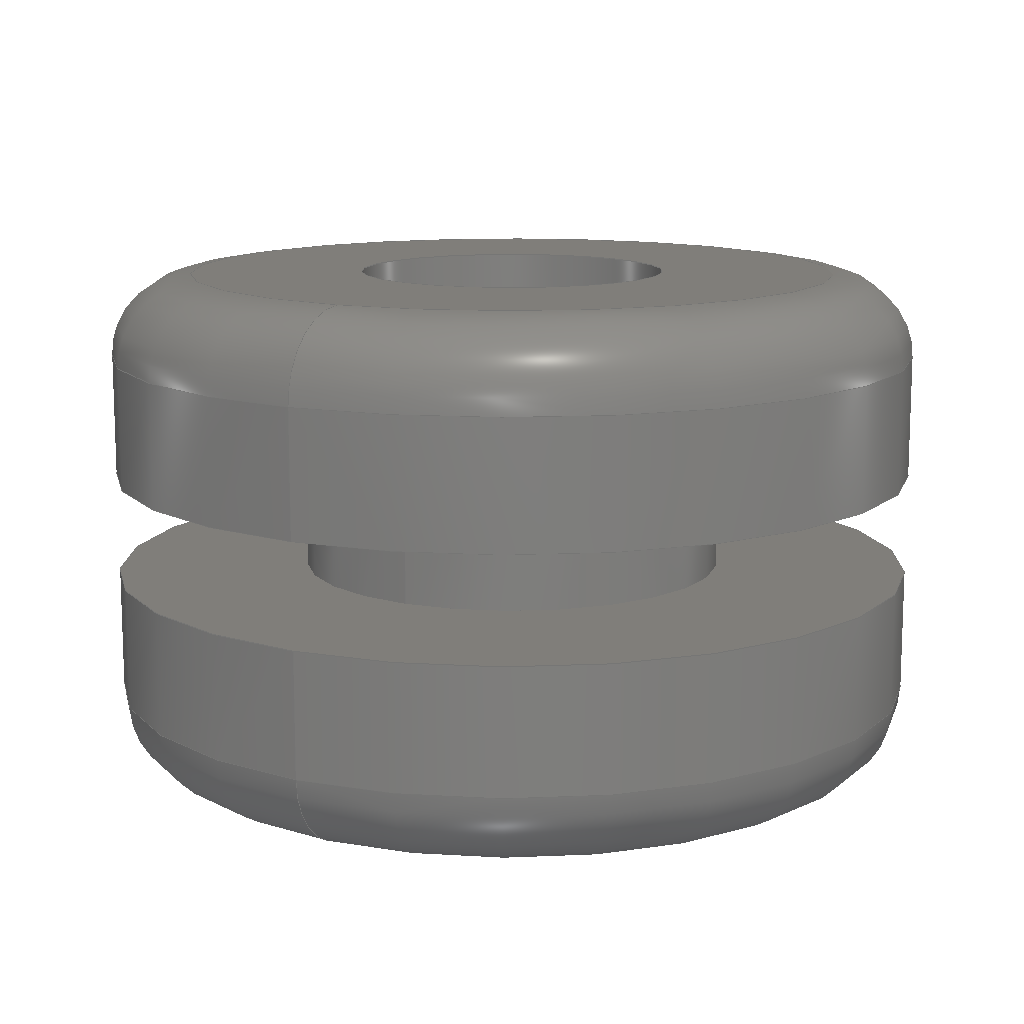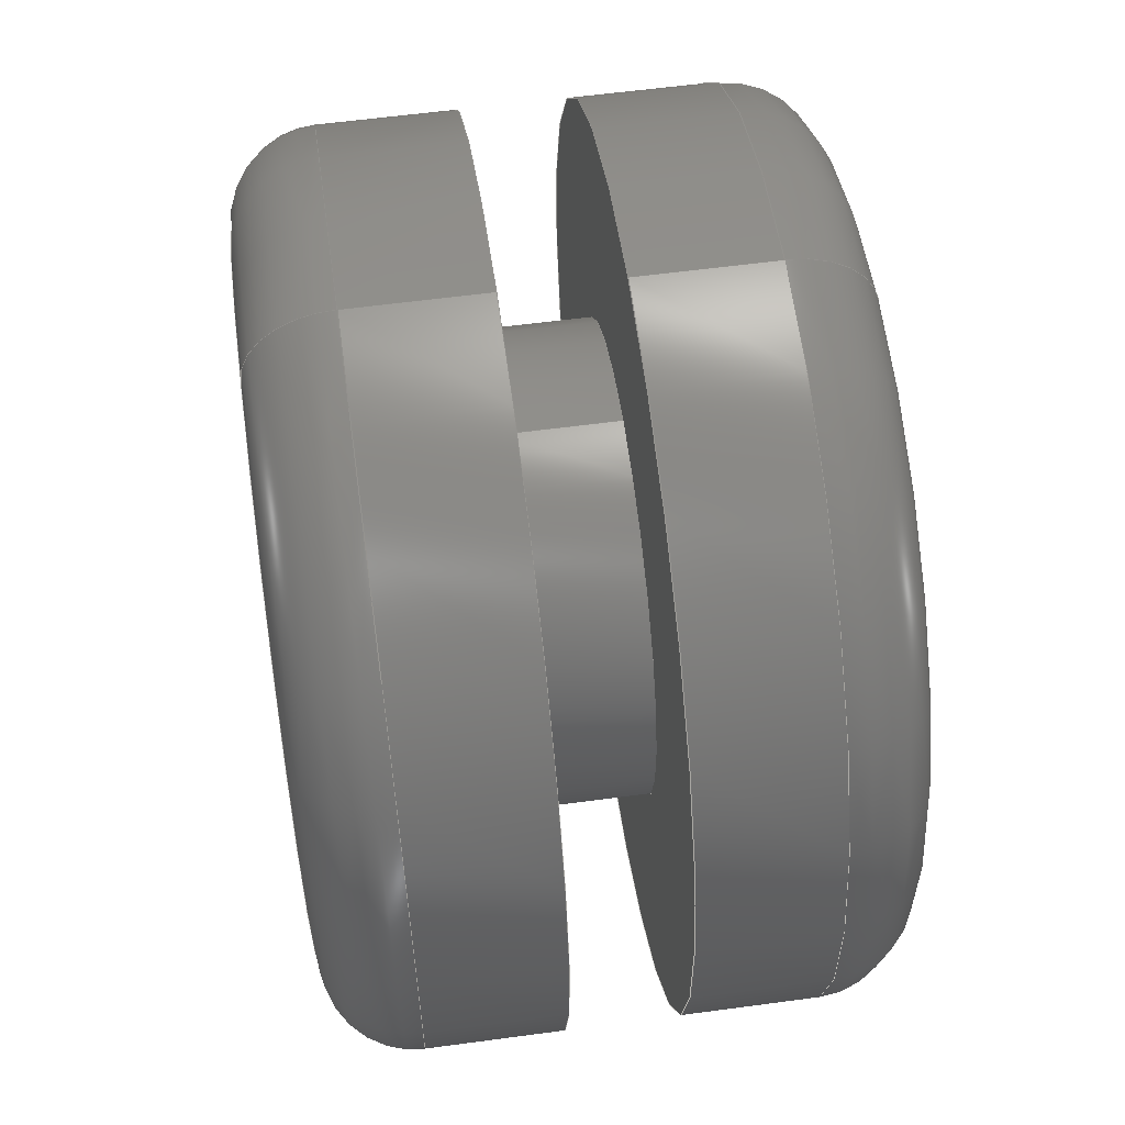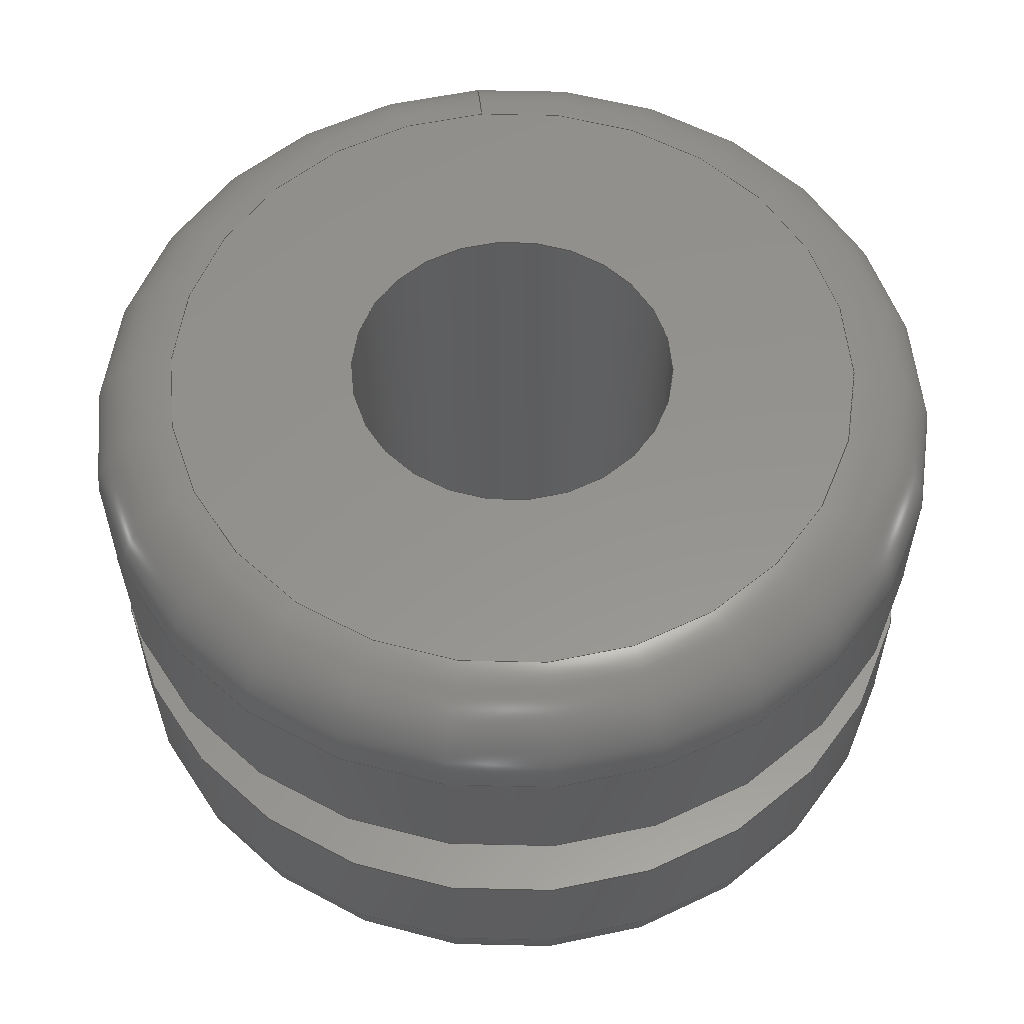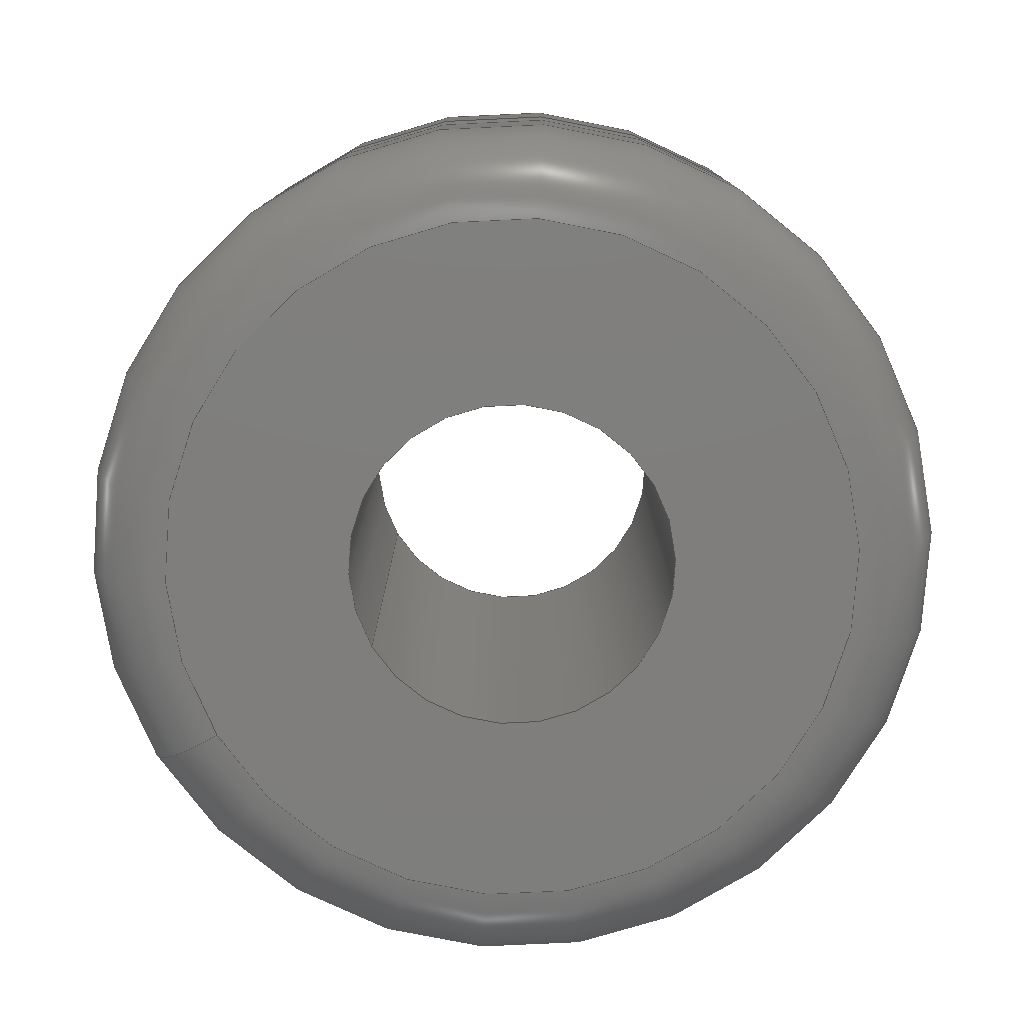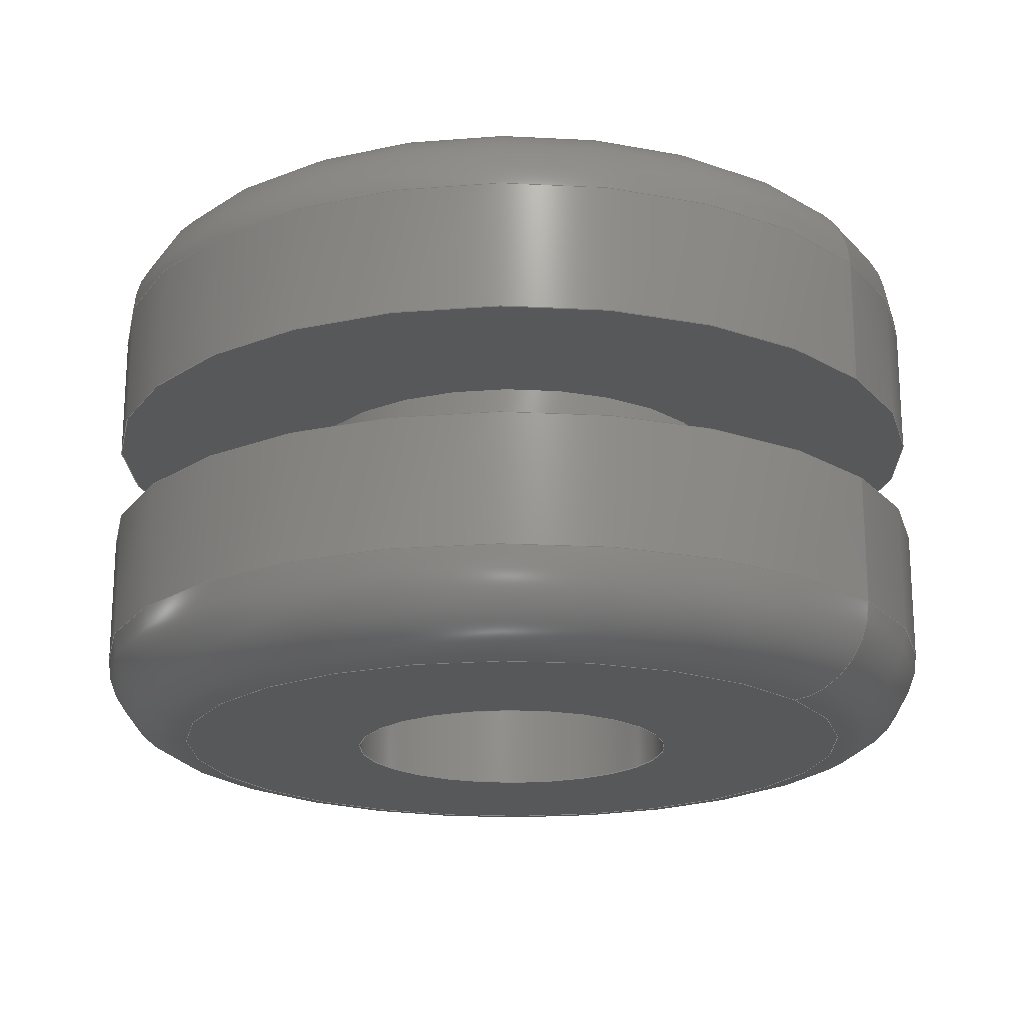
<metadata>
{"format":"step","ext":"step","renderer":"f3d","projection":"perspective","resolution":1024,"background":"white","views":[{"elev":12.3,"azim":28.9,"up":"+Y"},{"elev":58.7,"azim":-97.9,"up":"+Z"},{"elev":56.7,"azim":174.5,"up":"+Y"},{"elev":-78.4,"azim":120.4,"up":"+Y"},{"elev":-19.4,"azim":-53.9,"up":"+Y"}]}
</metadata>
<code>
ISO-10303-21;
DATA;
#1=MECHANICAL_DESIGN_GEOMETRIC_PRESENTATION_REPRESENTATION('',(#4),#214);
#2=SHAPE_REPRESENTATION_RELATIONSHIP('SRR','None',#226,#3);
#3=ADVANCED_BREP_SHAPE_REPRESENTATION($,(#5),#213);
#4=STYLED_ITEM('',(#235),#5);
#5=MANIFOLD_SOLID_BREP('Solid1',#116);
#6=TOROIDAL_SURFACE('',#127,0.2012,0.05);
#7=TOROIDAL_SURFACE('',#135,0.2012,0.05);
#8=CYLINDRICAL_SURFACE('',#121,0.1318);
#9=CYLINDRICAL_SURFACE('',#125,0.2512);
#10=CYLINDRICAL_SURFACE('',#131,0.09494);
#11=CYLINDRICAL_SURFACE('',#137,0.2512);
#12=FACE_BOUND('',#33,.T.);
#13=FACE_BOUND('',#35,.T.);
#14=FACE_BOUND('',#37,.T.);
#15=FACE_BOUND('',#39,.T.);
#16=FACE_BOUND('',#41,.T.);
#17=FACE_BOUND('',#43,.T.);
#18=FACE_BOUND('',#45,.T.);
#19=FACE_BOUND('',#47,.T.);
#20=FACE_BOUND('',#49,.T.);
#21=FACE_BOUND('',#51,.T.);
#22=FACE_OUTER_BOUND('',#32,.T.);
#23=FACE_OUTER_BOUND('',#34,.T.);
#24=FACE_OUTER_BOUND('',#36,.T.);
#25=FACE_OUTER_BOUND('',#38,.T.);
#26=FACE_OUTER_BOUND('',#40,.T.);
#27=FACE_OUTER_BOUND('',#42,.T.);
#28=FACE_OUTER_BOUND('',#44,.T.);
#29=FACE_OUTER_BOUND('',#46,.T.);
#30=FACE_OUTER_BOUND('',#48,.T.);
#31=FACE_OUTER_BOUND('',#50,.T.);
#32=EDGE_LOOP('',(#82));
#33=EDGE_LOOP('',(#83));
#34=EDGE_LOOP('',(#84));
#35=EDGE_LOOP('',(#85));
#36=EDGE_LOOP('',(#86));
#37=EDGE_LOOP('',(#87));
#38=EDGE_LOOP('',(#88));
#39=EDGE_LOOP('',(#89));
#40=EDGE_LOOP('',(#90));
#41=EDGE_LOOP('',(#91));
#42=EDGE_LOOP('',(#92));
#43=EDGE_LOOP('',(#93));
#44=EDGE_LOOP('',(#94));
#45=EDGE_LOOP('',(#95));
#46=EDGE_LOOP('',(#96));
#47=EDGE_LOOP('',(#97));
#48=EDGE_LOOP('',(#98));
#49=EDGE_LOOP('',(#99));
#50=EDGE_LOOP('',(#100));
#51=EDGE_LOOP('',(#101));
#52=CIRCLE('',#119,0.2512);
#53=CIRCLE('',#120,0.1318);
#54=CIRCLE('',#122,0.1318);
#55=CIRCLE('',#124,0.2512);
#56=CIRCLE('',#126,0.2512);
#57=CIRCLE('',#128,0.2012);
#58=CIRCLE('',#130,0.09494);
#59=CIRCLE('',#132,0.09494);
#60=CIRCLE('',#134,0.2012);
#61=CIRCLE('',#136,0.2512);
#62=VERTEX_POINT('',#182);
#63=VERTEX_POINT('',#184);
#64=VERTEX_POINT('',#187);
#65=VERTEX_POINT('',#190);
#66=VERTEX_POINT('',#193);
#67=VERTEX_POINT('',#196);
#68=VERTEX_POINT('',#199);
#69=VERTEX_POINT('',#202);
#70=VERTEX_POINT('',#205);
#71=VERTEX_POINT('',#208);
#72=EDGE_CURVE('',#62,#62,#52,.T.);
#73=EDGE_CURVE('',#63,#63,#53,.T.);
#74=EDGE_CURVE('',#64,#64,#54,.T.);
#75=EDGE_CURVE('',#65,#65,#55,.T.);
#76=EDGE_CURVE('',#66,#66,#56,.T.);
#77=EDGE_CURVE('',#67,#67,#57,.T.);
#78=EDGE_CURVE('',#68,#68,#58,.T.);
#79=EDGE_CURVE('',#69,#69,#59,.T.);
#80=EDGE_CURVE('',#70,#70,#60,.T.);
#81=EDGE_CURVE('',#71,#71,#61,.T.);
#82=ORIENTED_EDGE('',*,*,#72,.T.);
#83=ORIENTED_EDGE('',*,*,#73,.F.);
#84=ORIENTED_EDGE('',*,*,#74,.F.);
#85=ORIENTED_EDGE('',*,*,#73,.T.);
#86=ORIENTED_EDGE('',*,*,#75,.F.);
#87=ORIENTED_EDGE('',*,*,#74,.T.);
#88=ORIENTED_EDGE('',*,*,#76,.F.);
#89=ORIENTED_EDGE('',*,*,#75,.T.);
#90=ORIENTED_EDGE('',*,*,#77,.F.);
#91=ORIENTED_EDGE('',*,*,#76,.T.);
#92=ORIENTED_EDGE('',*,*,#77,.T.);
#93=ORIENTED_EDGE('',*,*,#78,.F.);
#94=ORIENTED_EDGE('',*,*,#79,.F.);
#95=ORIENTED_EDGE('',*,*,#78,.T.);
#96=ORIENTED_EDGE('',*,*,#80,.F.);
#97=ORIENTED_EDGE('',*,*,#79,.T.);
#98=ORIENTED_EDGE('',*,*,#81,.F.);
#99=ORIENTED_EDGE('',*,*,#80,.T.);
#100=ORIENTED_EDGE('',*,*,#72,.F.);
#101=ORIENTED_EDGE('',*,*,#81,.T.);
#102=PLANE('',#118);
#103=PLANE('',#123);
#104=PLANE('',#129);
#105=PLANE('',#133);
#106=ADVANCED_FACE('',(#22,#12),#102,.T.);
#107=ADVANCED_FACE('',(#23,#13),#8,.T.);
#108=ADVANCED_FACE('',(#24,#14),#103,.T.);
#109=ADVANCED_FACE('',(#25,#15),#9,.T.);
#110=ADVANCED_FACE('',(#26,#16),#6,.T.);
#111=ADVANCED_FACE('',(#27,#17),#104,.T.);
#112=ADVANCED_FACE('',(#28,#18),#10,.F.);
#113=ADVANCED_FACE('',(#29,#19),#105,.T.);
#114=ADVANCED_FACE('',(#30,#20),#7,.T.);
#115=ADVANCED_FACE('',(#31,#21),#11,.T.);
#116=CLOSED_SHELL('',(#106,#107,#108,#109,#110,#111,#112,#113,#114,#115));
#117=AXIS2_PLACEMENT_3D('placement',#180,#138,#139);
#118=AXIS2_PLACEMENT_3D('',#181,#140,#141);
#119=AXIS2_PLACEMENT_3D('',#183,#142,#143);
#120=AXIS2_PLACEMENT_3D('',#185,#144,#145);
#121=AXIS2_PLACEMENT_3D('',#186,#146,#147);
#122=AXIS2_PLACEMENT_3D('',#188,#148,#149);
#123=AXIS2_PLACEMENT_3D('',#189,#150,#151);
#124=AXIS2_PLACEMENT_3D('',#191,#152,#153);
#125=AXIS2_PLACEMENT_3D('',#192,#154,#155);
#126=AXIS2_PLACEMENT_3D('',#194,#156,#157);
#127=AXIS2_PLACEMENT_3D('',#195,#158,#159);
#128=AXIS2_PLACEMENT_3D('',#197,#160,#161);
#129=AXIS2_PLACEMENT_3D('',#198,#162,#163);
#130=AXIS2_PLACEMENT_3D('',#200,#164,#165);
#131=AXIS2_PLACEMENT_3D('',#201,#166,#167);
#132=AXIS2_PLACEMENT_3D('',#203,#168,#169);
#133=AXIS2_PLACEMENT_3D('',#204,#170,#171);
#134=AXIS2_PLACEMENT_3D('',#206,#172,#173);
#135=AXIS2_PLACEMENT_3D('',#207,#174,#175);
#136=AXIS2_PLACEMENT_3D('',#209,#176,#177);
#137=AXIS2_PLACEMENT_3D('',#210,#178,#179);
#138=DIRECTION('axis',(0,0,1));
#139=DIRECTION('refdir',(1,0,0));
#140=DIRECTION('center_axis',(2.22e-16,-1,-1.36e-32));
#141=DIRECTION('ref_axis',(0,0,-1));
#142=DIRECTION('center_axis',(2.22e-16,-1,-1.36e-32));
#143=DIRECTION('ref_axis',(5.348e-17,0,1));
#144=DIRECTION('center_axis',(2.22e-16,-1,-1.36e-32));
#145=DIRECTION('ref_axis',(5.348e-17,0,1));
#146=DIRECTION('center_axis',(2.22e-16,-1,-1.36e-32));
#147=DIRECTION('ref_axis',(5.348e-17,0,1));
#148=DIRECTION('center_axis',(2.22e-16,-1,-1.36e-32));
#149=DIRECTION('ref_axis',(5.348e-17,0,1));
#150=DIRECTION('center_axis',(-2.22e-16,1,1.36e-32));
#151=DIRECTION('ref_axis',(0,0,1));
#152=DIRECTION('center_axis',(2.22e-16,-1,-1.36e-32));
#153=DIRECTION('ref_axis',(5.348e-17,0,1));
#154=DIRECTION('center_axis',(2.22e-16,-1,-1.36e-32));
#155=DIRECTION('ref_axis',(5.348e-17,0,1));
#156=DIRECTION('center_axis',(2.22e-16,-1,-1.36e-32));
#157=DIRECTION('ref_axis',(5.348e-17,0,1));
#158=DIRECTION('center_axis',(2.22e-16,-1,-1.36e-32));
#159=DIRECTION('ref_axis',(0,0,-1));
#160=DIRECTION('center_axis',(2.22e-16,-1,-1.36e-32));
#161=DIRECTION('ref_axis',(5.348e-17,0,1));
#162=DIRECTION('center_axis',(2.22e-16,-1,-1.36e-32));
#163=DIRECTION('ref_axis',(0,0,-1));
#164=DIRECTION('center_axis',(2.22e-16,-1,-1.36e-32));
#165=DIRECTION('ref_axis',(5.348e-17,0,1));
#166=DIRECTION('center_axis',(2.22e-16,-1,-1.36e-32));
#167=DIRECTION('ref_axis',(5.348e-17,0,1));
#168=DIRECTION('center_axis',(2.22e-16,-1,-1.36e-32));
#169=DIRECTION('ref_axis',(5.348e-17,0,1));
#170=DIRECTION('center_axis',(-2.22e-16,1,1.36e-32));
#171=DIRECTION('ref_axis',(0,0,1));
#172=DIRECTION('center_axis',(2.22e-16,-1,-1.36e-32));
#173=DIRECTION('ref_axis',(5.348e-17,0,1));
#174=DIRECTION('center_axis',(2.22e-16,-1,-1.36e-32));
#175=DIRECTION('ref_axis',(0,0,-1));
#176=DIRECTION('center_axis',(2.22e-16,-1,-1.36e-32));
#177=DIRECTION('ref_axis',(5.348e-17,0,1));
#178=DIRECTION('center_axis',(2.22e-16,-1,-1.36e-32));
#179=DIRECTION('ref_axis',(5.348e-17,0,1));
#180=CARTESIAN_POINT('',(0,0,0));
#181=CARTESIAN_POINT('Origin',(0.03907,-1.188,0.4727));
#182=CARTESIAN_POINT('',(0.03907,-1.188,0.5324));
#183=CARTESIAN_POINT('Origin',(0.03907,-1.188,0.2812));
#184=CARTESIAN_POINT('',(0.03907,-1.188,0.413));
#185=CARTESIAN_POINT('Origin',(0.03907,-1.188,0.2812));
#186=CARTESIAN_POINT('Origin',(0.03907,-1.219,0.2812));
#187=CARTESIAN_POINT('',(0.03907,-1.25,0.413));
#188=CARTESIAN_POINT('Origin',(0.03907,-1.25,0.2812));
#189=CARTESIAN_POINT('Origin',(0.03907,-1.25,0.4727));
#190=CARTESIAN_POINT('',(0.03907,-1.25,0.5324));
#191=CARTESIAN_POINT('Origin',(0.03907,-1.25,0.2812));
#192=CARTESIAN_POINT('Origin',(0.03907,-1.288,0.2812));
#193=CARTESIAN_POINT('',(0.03907,-1.325,0.5324));
#194=CARTESIAN_POINT('Origin',(0.03907,-1.325,0.2812));
#195=CARTESIAN_POINT('Origin',(0.03907,-1.325,0.2812));
#196=CARTESIAN_POINT('',(0.03907,-1.375,0.4824));
#197=CARTESIAN_POINT('Origin',(0.03907,-1.375,0.2812));
#198=CARTESIAN_POINT('Origin',(0.03907,-1.375,0.4293));
#199=CARTESIAN_POINT('',(0.03907,-1.375,0.3762));
#200=CARTESIAN_POINT('Origin',(0.03907,-1.375,0.2812));
#201=CARTESIAN_POINT('Origin',(0.03907,-1.219,0.2812));
#202=CARTESIAN_POINT('',(0.03907,-1.062,0.3762));
#203=CARTESIAN_POINT('Origin',(0.03907,-1.062,0.2812));
#204=CARTESIAN_POINT('Origin',(0.03907,-1.062,0.4293));
#205=CARTESIAN_POINT('',(0.03907,-1.062,0.4824));
#206=CARTESIAN_POINT('Origin',(0.03907,-1.062,0.2812));
#207=CARTESIAN_POINT('Origin',(0.03907,-1.113,0.2812));
#208=CARTESIAN_POINT('',(0.03907,-1.113,0.5324));
#209=CARTESIAN_POINT('Origin',(0.03907,-1.113,0.2812));
#210=CARTESIAN_POINT('Origin',(0.03907,-1.15,0.2812));
#211=UNCERTAINTY_MEASURE_WITH_UNIT(LENGTH_MEASURE(0.0003937),
#215,'DISTANCE_ACCURACY_VALUE',
'Maximum model space distance between geometric entities at asserted c
onnectivities');
#212=UNCERTAINTY_MEASURE_WITH_UNIT(LENGTH_MEASURE(1e-06),#216,
'DISTANCE_ACCURACY_VALUE',
'Maximum model space distance between geometric entities at asserted c
onnectivities');
#213=(
GEOMETRIC_REPRESENTATION_CONTEXT(3)
GLOBAL_UNCERTAINTY_ASSIGNED_CONTEXT((#211))
GLOBAL_UNIT_ASSIGNED_CONTEXT((#215,#221,#218))
REPRESENTATION_CONTEXT('','3D')
);
#214=(
GEOMETRIC_REPRESENTATION_CONTEXT(3)
GLOBAL_UNCERTAINTY_ASSIGNED_CONTEXT((#212))
GLOBAL_UNIT_ASSIGNED_CONTEXT((#216,#221,#218))
REPRESENTATION_CONTEXT('','3D')
);
#215=(
CONVERSION_BASED_UNIT('__CONSTANT UNIT inch',#217)
LENGTH_UNIT()
NAMED_UNIT(#220)
);
#216=(
LENGTH_UNIT()
NAMED_UNIT(*)
SI_UNIT(.MILLI.,.METRE.)
);
#217=LENGTH_MEASURE_WITH_UNIT(LENGTH_MEASURE(25.4),#216);
#218=(
NAMED_UNIT(*)
SI_UNIT($,.STERADIAN.)
SOLID_ANGLE_UNIT()
);
#219=DIMENSIONAL_EXPONENTS(0,0,0,0,0,0,0);
#220=DIMENSIONAL_EXPONENTS(1,0,0,0,0,0,0);
#221=(
CONVERSION_BASED_UNIT('degree',#223)
NAMED_UNIT(#219)
PLANE_ANGLE_UNIT()
);
#222=(
NAMED_UNIT(*)
PLANE_ANGLE_UNIT()
SI_UNIT($,.RADIAN.)
);
#223=PLANE_ANGLE_MEASURE_WITH_UNIT(PLANE_ANGLE_MEASURE(0.01745),#222);
#224=SHAPE_DEFINITION_REPRESENTATION(#225,#226);
#225=PRODUCT_DEFINITION_SHAPE('',$,#228);
#226=SHAPE_REPRESENTATION('',(#117),#213);
#227=PRODUCT_DEFINITION_CONTEXT('part definition',#232,'design');
#228=PRODUCT_DEFINITION('Pneumatic_VIAIAR_00090_05',
'Pneumatic_VIAIAR_00090_05',#229,#227);
#229=PRODUCT_DEFINITION_FORMATION('',$,#234);
#230=PRODUCT_RELATED_PRODUCT_CATEGORY('Pneumatic_VIAIAR_00090_05',
'Pneumatic_VIAIAR_00090_05',(#234));
#231=APPLICATION_PROTOCOL_DEFINITION('international standard',
'automotive_design',2009,#232);
#232=APPLICATION_CONTEXT(
'Core Data for Automotive Mechanical Design Process');
#233=PRODUCT_CONTEXT('part definition',#232,'mechanical');
#234=PRODUCT('Pneumatic_VIAIAR_00090_05','Pneumatic_VIAIAR_00090_05',$,
(#233));
#235=PRESENTATION_STYLE_ASSIGNMENT((#236));
#236=SURFACE_STYLE_USAGE(.BOTH.,#237);
#237=SURFACE_SIDE_STYLE($,(#238));
#238=SURFACE_STYLE_FILL_AREA(#239);
#239=FILL_AREA_STYLE($,(#240));
#240=FILL_AREA_STYLE_COLOUR($,#241);
#241=COLOUR_RGB('',0.251,0.251,0.251);
ENDSEC;
END-ISO-10303-21;

</code>
